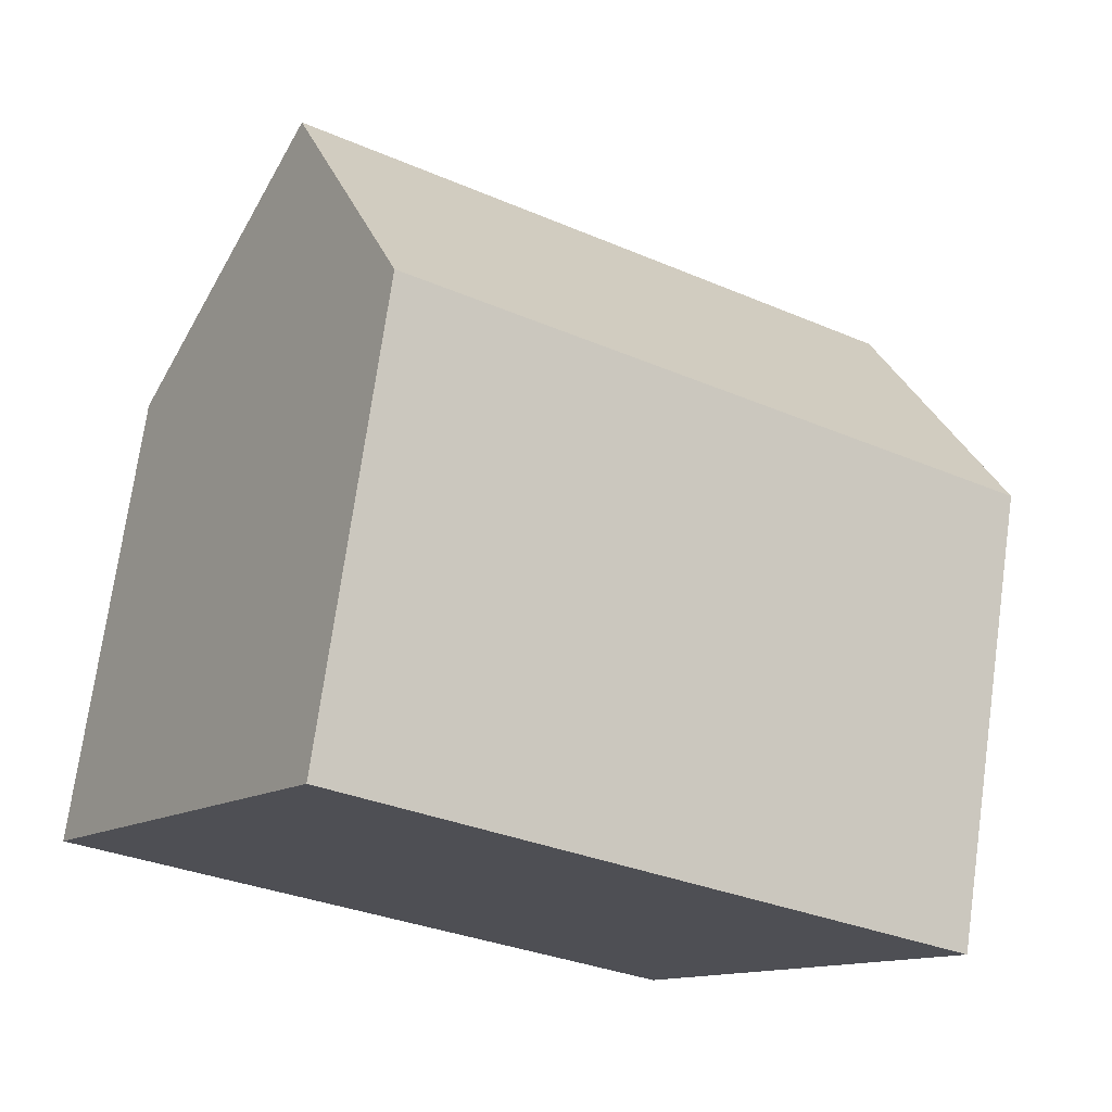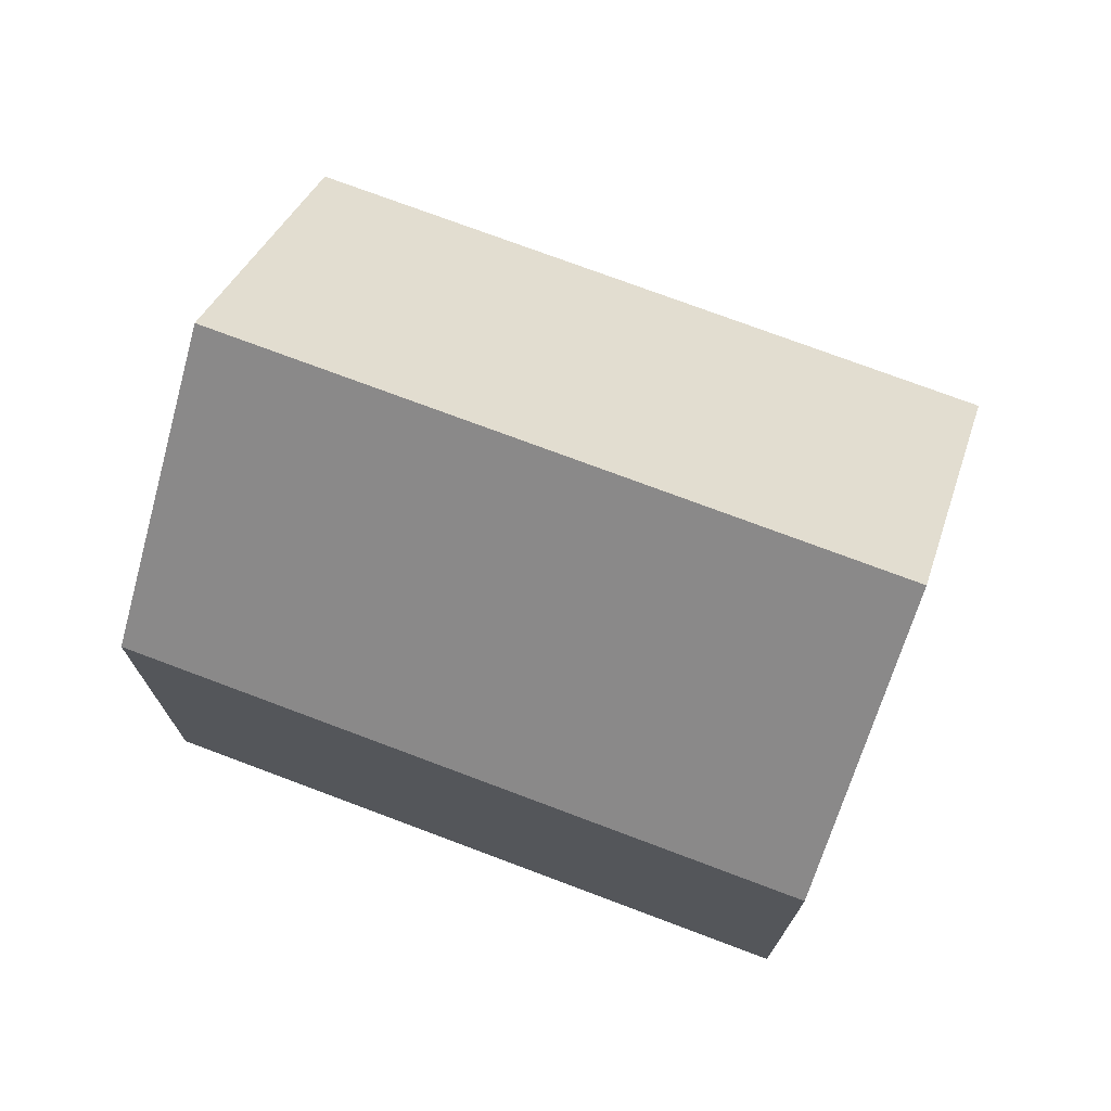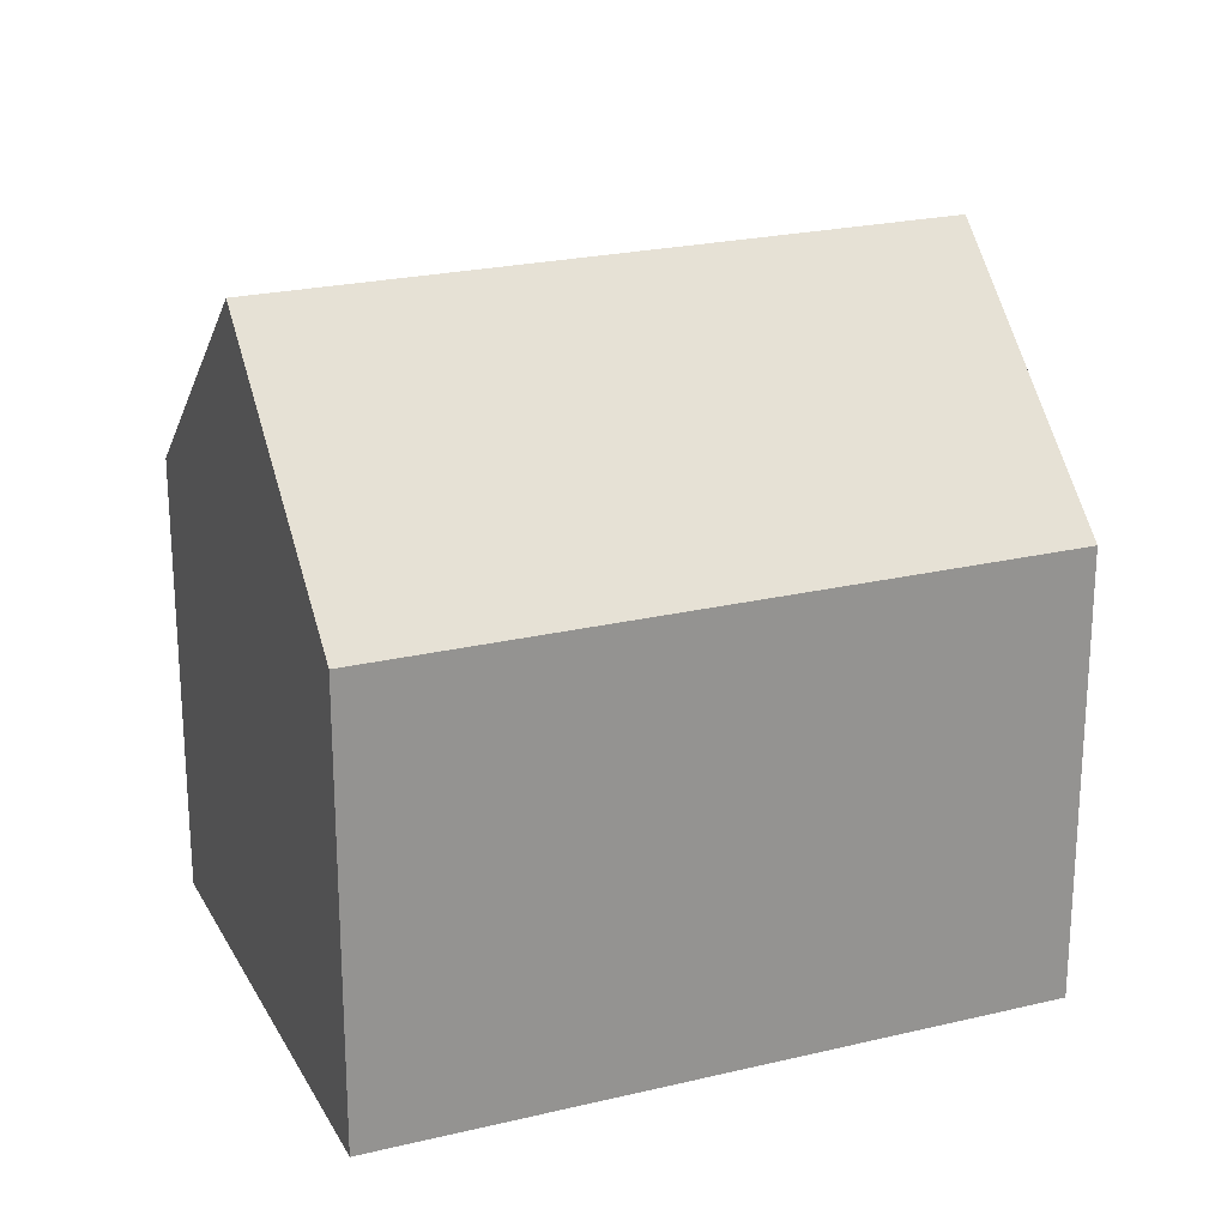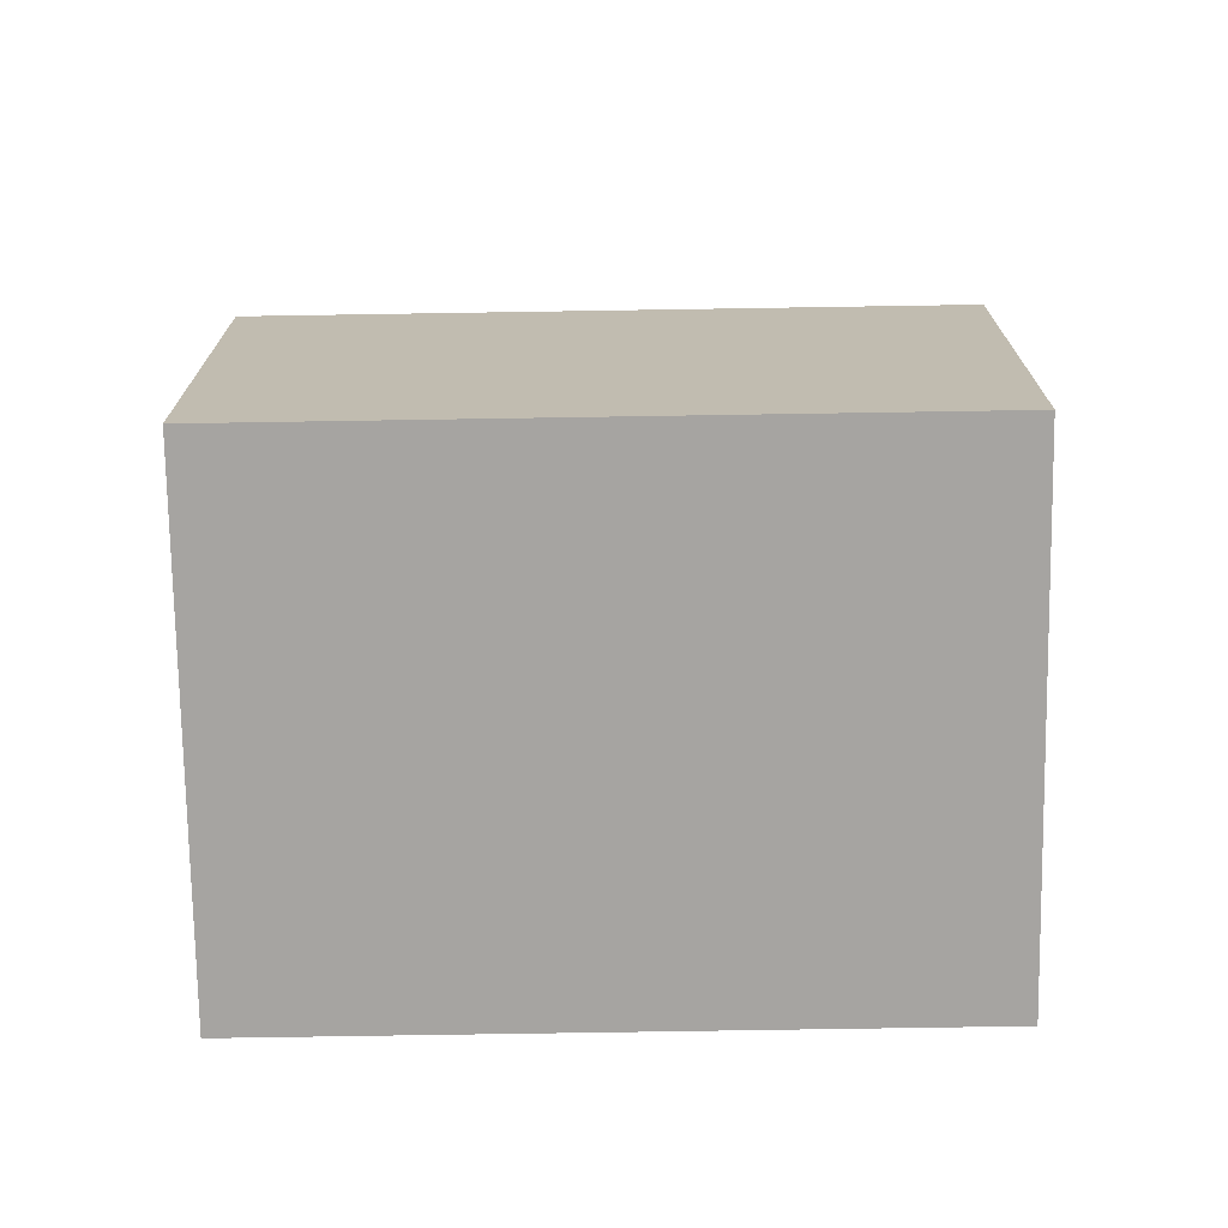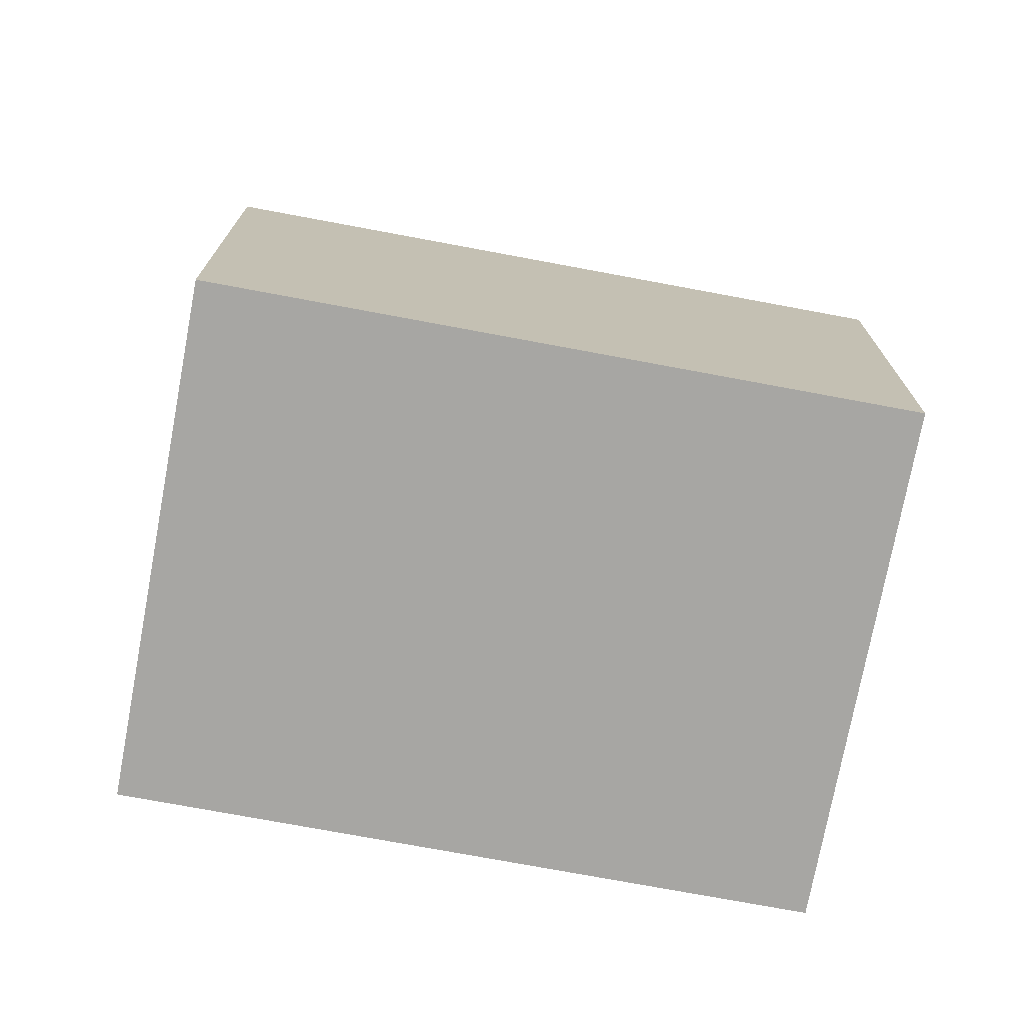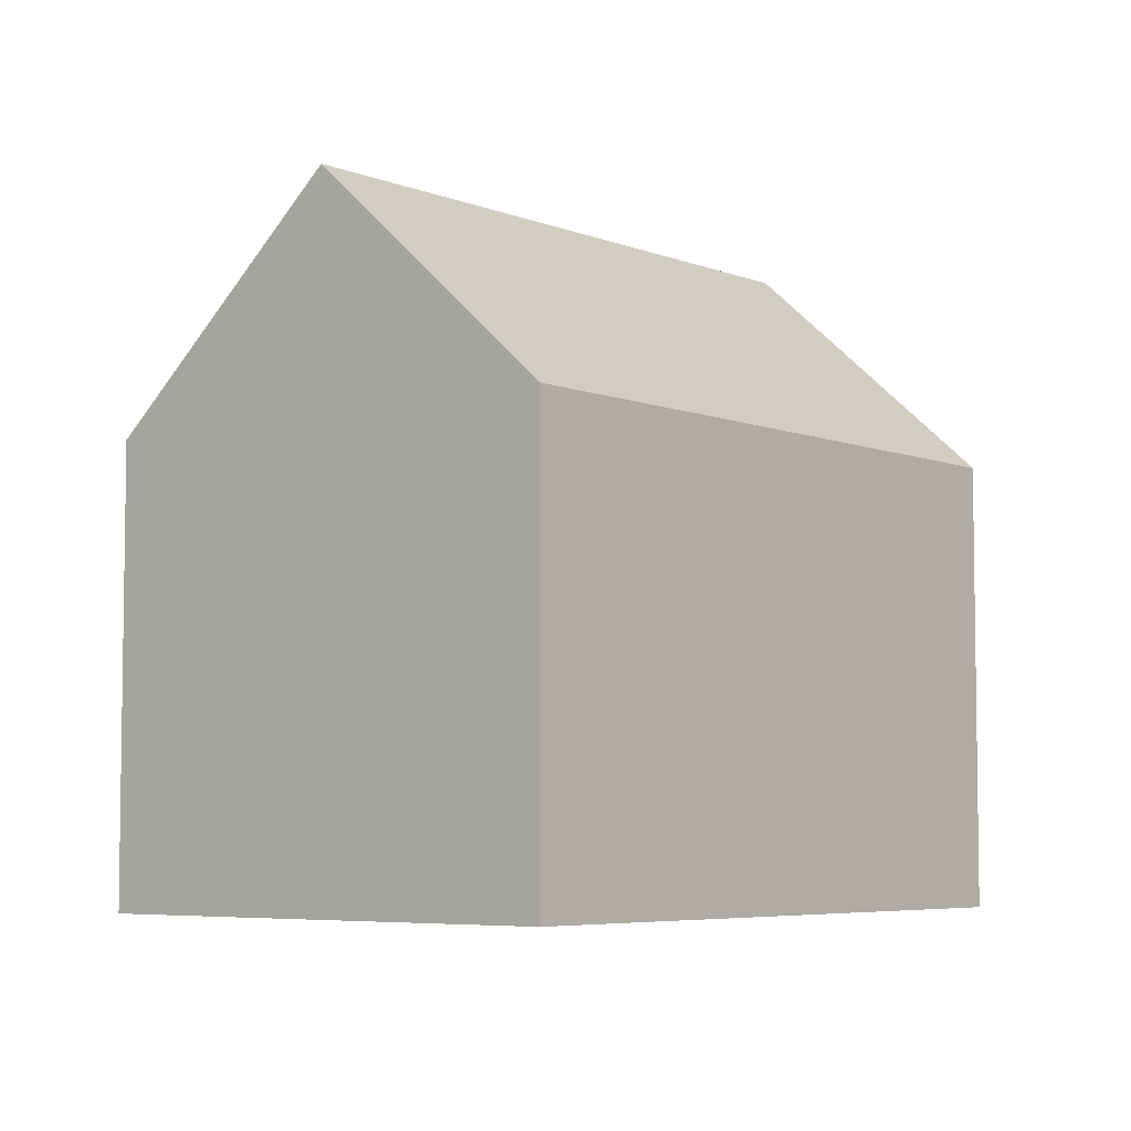
<metadata>
{"format":"obj","ext":"obj","renderer":"f3d","projection":"perspective","resolution":1024,"background":"white","views":[{"elev":73.0,"azim":8.0,"up":"+Z"},{"elev":74.4,"azim":52.8,"up":"+Y"},{"elev":23.1,"azim":10.0,"up":"+Y"},{"elev":-73.5,"azim":-146.9,"up":"+Y"},{"elev":-74.2,"azim":21.6,"up":"+Y"},{"elev":-5.6,"azim":-18.1,"up":"+Y"}]}
</metadata>
<code>
v  3.132 15.35 4.978
v  12.49 10.18 -7.857
v  0 10.18 6.236e-16
v  16.37 15.35 -3.354
v  13.24 10.18 -8.332
v  19.51 10.18 1.624
v  6.264 10.18 9.956
v  18.86 11.25 0.6
v  13.24 5.102e-16 -8.332
v  18.86 -3.674e-17 0.6
v  19.51 -9.944e-17 1.624
v  16.37 2.054e-16 -3.354
v  0 0 0
v  12.49 4.811e-16 -7.857
v  3.132 -3.048e-16 4.978
v  6.264 -6.096e-16 9.956
g defaultobject
f 1 2 3
f 2 1 4
f 2 4 5
f 6 1 7
f 1 6 4
f 4 6 8
f 8 5 4
f 5 8 9
f 9 8 6
f 9 6 10
f 10 6 11
f 9 10 12
f 9 2 5
f 2 9 3
f 3 9 13
f 13 9 14
f 3 7 1
f 7 3 13
f 7 13 15
f 7 15 16
f 16 6 7
f 6 16 11
f 14 15 13
f 15 14 9
f 15 9 12
f 15 12 16
f 16 12 10
f 16 10 11

</code>
